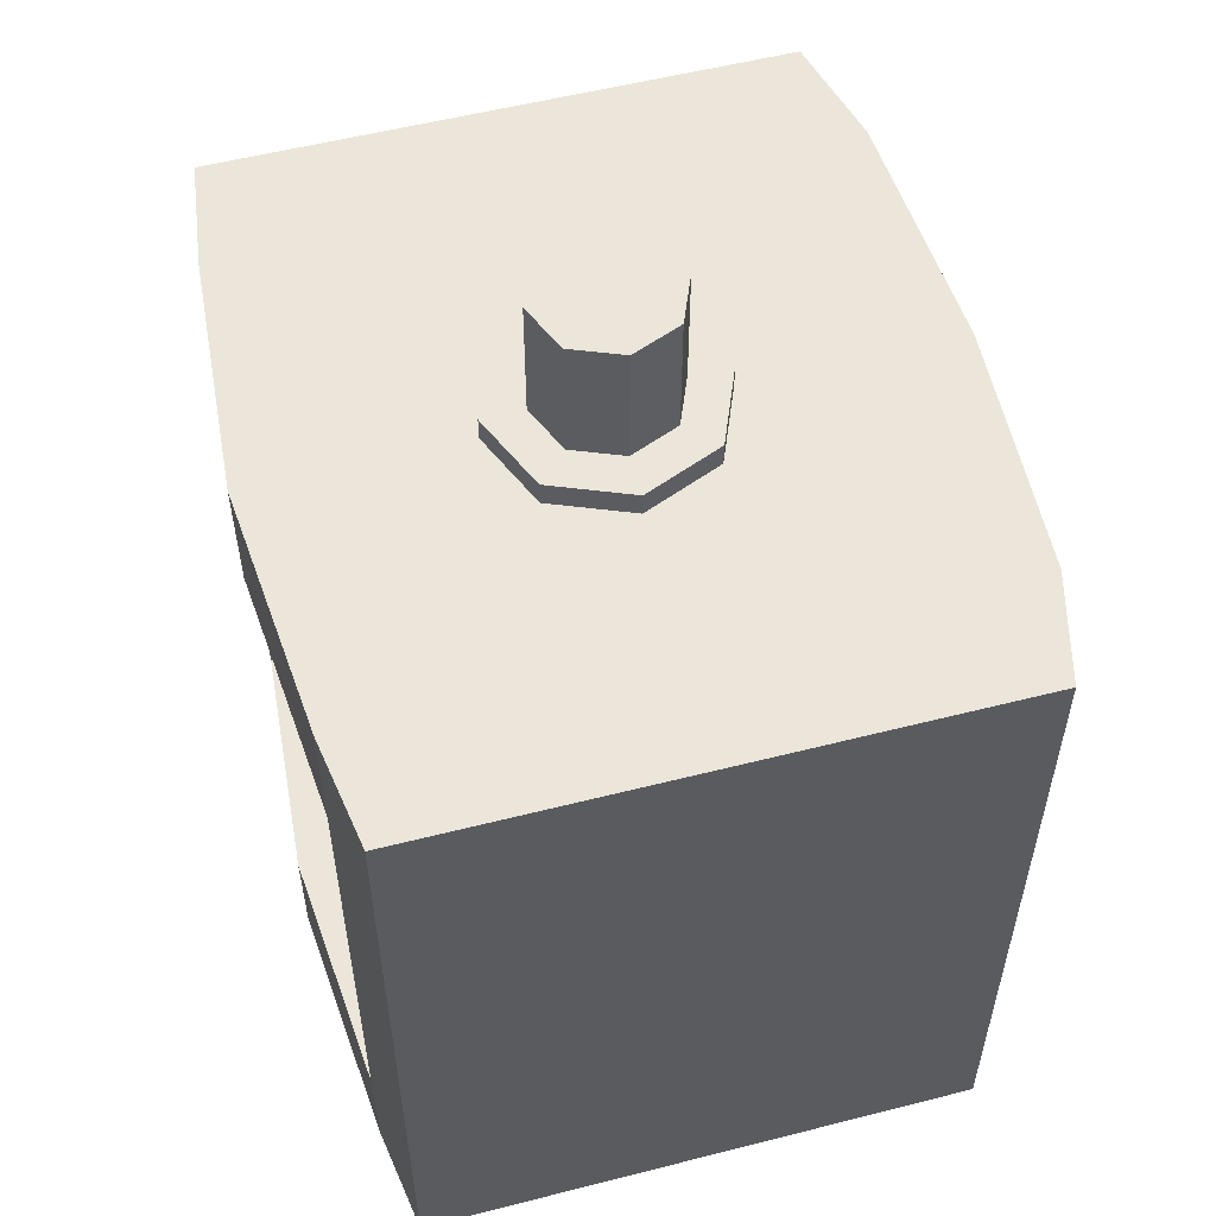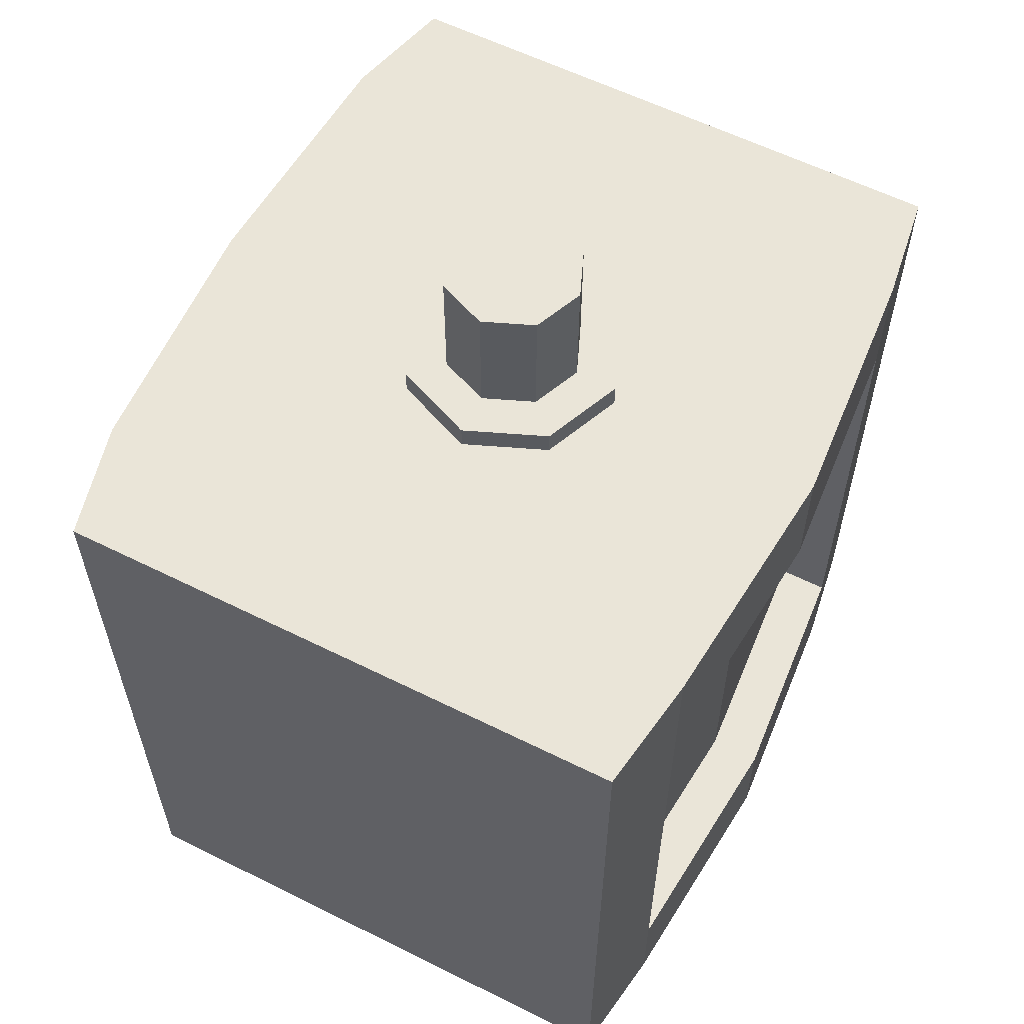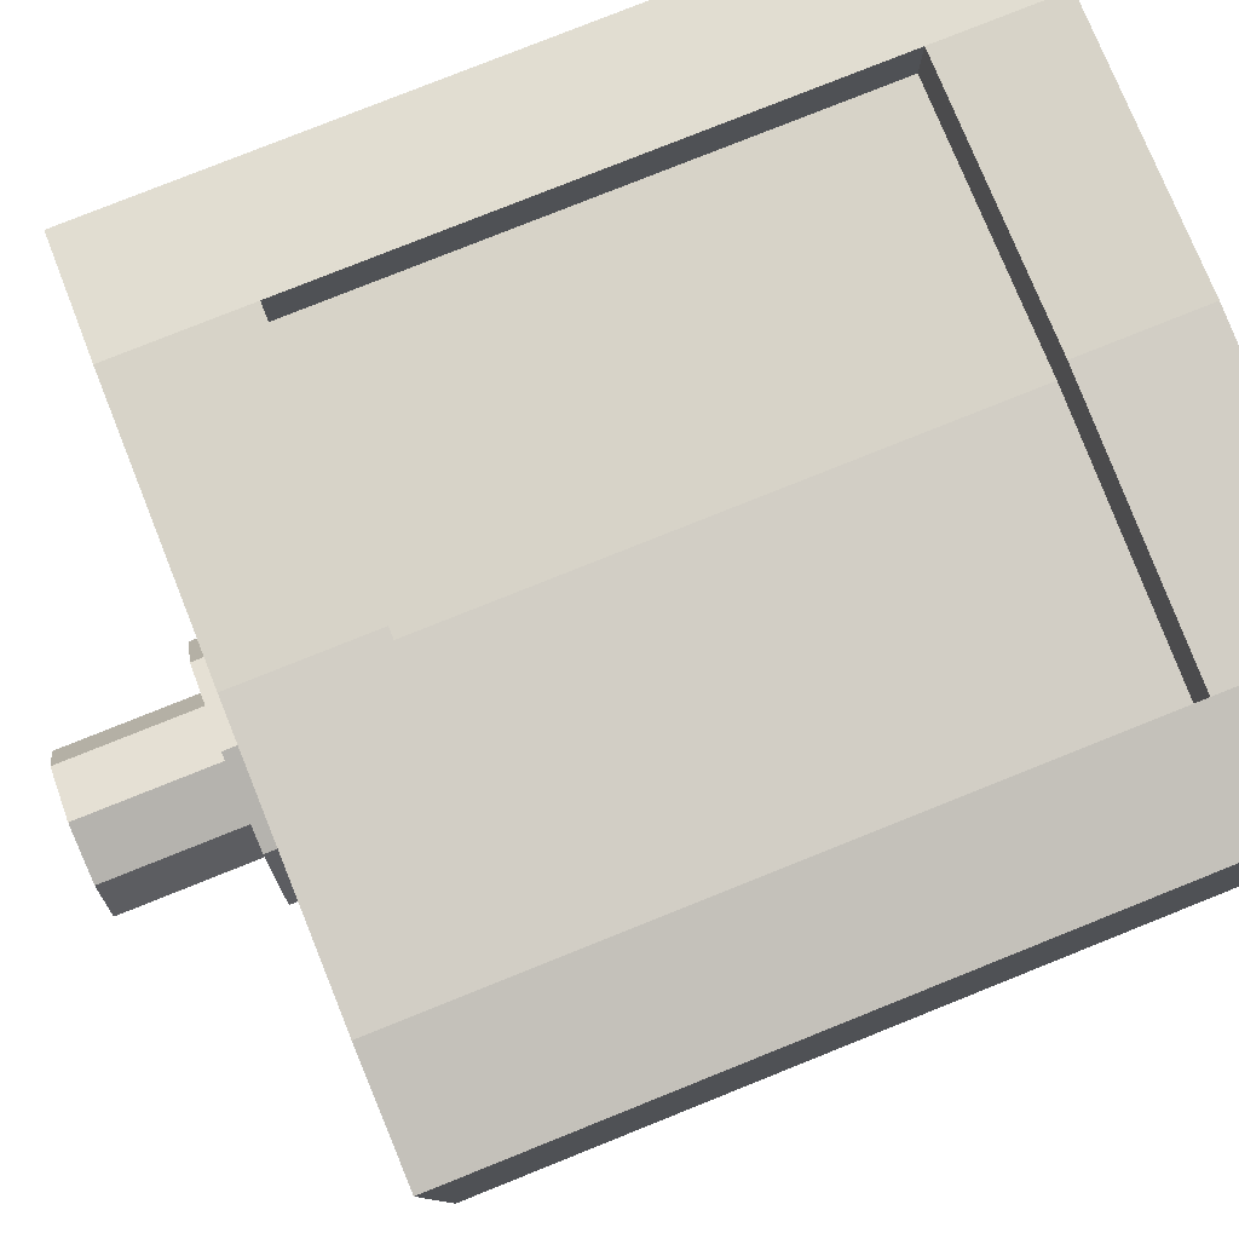
<metadata>
{"format":"obj","ext":"obj","renderer":"f3d","projection":"perspective","resolution":1024,"background":"white","views":[{"elev":55.4,"azim":-105.0,"up":"+Y"},{"elev":59.4,"azim":117.1,"up":"+Y"},{"elev":79.4,"azim":-111.8,"up":"+Z"}]}
</metadata>
<code>
o Cylinder_Cylinder.001
v 0 -0.06623 -0.07153
v 0 0.06623 -0.07153
v 0.05058 -0.06623 -0.05058
v 0.05058 0.06623 -0.05058
v 0.07153 -0.06623 0
v 0.07153 0.06623 0
v 0.05058 -0.06623 0.05058
v 0.05058 0.06623 0.05058
v -0 -0.06623 0.07153
v -0 0.06623 0.07153
v -0.05058 -0.06623 0.05058
v -0.05058 0.06623 0.05058
v -0.07153 -0.06623 -0
v -0.07153 0.06623 -0
v -0.05058 -0.06623 -0.05058
v -0.05058 0.06623 -0.05058
v 0 -0.06623 -0.1146
v 0.08103 -0.06623 -0.08103
v 0.1146 -0.06623 0
v 0.08103 -0.06623 0.08103
v -0 -0.06623 0.1146
v -0.08103 -0.06623 0.08103
v -0.1146 -0.06623 -0
v -0.08103 -0.06623 -0.08103
v 0 -0.09177 -0.1146
v 0.08103 -0.09177 -0.08103
v 0.1146 -0.09177 0
v 0.08103 -0.09177 0.08103
v -0 -0.09177 0.1146
v -0.08103 -0.09177 0.08103
v -0.1146 -0.09177 -0
v -0.08103 -0.09177 -0.08103
v 0 -0.09177 -0.1146
v 0.08103 -0.09177 -0.08103
v 0.1146 -0.09177 0
v 0.08103 -0.09177 0.08103
v -0 -0.09177 0.1146
v -0.08103 -0.09177 0.08103
v -0.1146 -0.09177 -0
v -0.08103 -0.09177 -0.08103
v 0 -0.09177 -0.2597
v 0.2597 -0.8578 0
v 0.2597 -0.8578 -0.2597
v 0 -0.8578 -0.2597
v -0 -0.09177 0.2597
v -0.2597 -0.09177 0.2597
v -0.2597 -0.09177 -0
v -0.2597 -0.09177 -0.2597
v 0 -0.09177 -0.1146
v 0.08103 -0.09177 -0.08103
v 0.1146 -0.09177 0
v 0.08103 -0.09177 0.08103
v -0 -0.09177 0.1146
v 0 -0.09177 -0.2597
v 0.2597 -0.09177 -0.2597
v 0.2597 -0.09177 0
v 0.2597 -0.09177 0.2597
v -0 -0.09177 0.2597
v -0.2597 -0.09177 0.2597
v -0.2597 -0.09177 -0
v -0.2597 -0.09177 -0.2597
v 0.2597 -0.8578 0.2597
v -0 -0.8578 0.2597
v -0.2597 -0.8578 0.2597
v -0.2597 -0.8578 -0
v -0.2597 -0.8578 -0.2597
v 0.3779 -0.09177 -0.2597
v 0.3779 -0.09177 0
v 0.3779 -0.09177 0.2597
v 0.3779 -0.8578 -0.2597
v 0.3779 -0.8578 0
v 0.3779 -0.8578 0.2597
v -0.3737 -0.09177 0.2597
v -0.3737 -0.09177 -0
v -0.3737 -0.09177 -0.2597
v -0.3737 -0.8578 0.2597
v -0.3737 -0.8578 -0
v -0.3737 -0.8578 -0.2597
v 0.2597 -0.09177 0.3216
v -0 -0.09177 0.3362
v -0.2597 -0.09177 0.3216
v 0.2597 -0.8578 0.3216
v -0 -0.8578 0.3362
v -0.2597 -0.8578 0.3216
v -0.3737 -0.09177 0.2923
v 0.3779 -0.8578 0.2923
v 0.3779 -0.09177 0.2923
v -0.3737 -0.8578 0.2923
v 0 -0.09177 -0.3342
v 0.2597 -0.09177 -0.3125
v -0.2597 -0.09177 -0.3125
v 0 -0.8578 -0.3342
v 0.2597 -0.8578 -0.3125
v -0.2597 -0.8578 -0.3125
v 0.3779 -0.8578 -0.2952
v 0.3779 -0.09177 -0.2952
v -0.3737 -0.8578 -0.2952
v -0.3737 -0.09177 -0.2952
v 0.3779 -0.2199 0.2597
v 0.3779 -0.2199 0
v 0.3779 -0.2199 -0.2597
v -0.3737 -0.2199 -0.2597
v -0.3737 -0.2199 -0
v -0.3737 -0.2199 0.2597
v -0.2597 -0.2199 0.3216
v -0 -0.2199 0.3362
v 0.2597 -0.2199 0.3216
v 0.3779 -0.2199 0.2923
v -0.3737 -0.2199 0.2923
v 0 -0.2199 -0.3342
v -0.2597 -0.2199 -0.3125
v 0.2597 -0.2199 -0.3125
v 0.3779 -0.2199 -0.2952
v -0.3737 -0.2199 -0.2952
v 0.3779 -0.7393 0
v -0.3737 -0.7393 -0
v -0 -0.7393 0.3362
v 0 -0.7393 -0.3342
v 0.3779 -0.7393 0.2597
v 0.3779 -0.7393 -0.2597
v -0.3737 -0.7393 -0.2597
v -0.3737 -0.7393 0.2597
v -0.2597 -0.7393 0.3216
v 0.2597 -0.7393 0.3216
v 0.3779 -0.7393 0.2923
v -0.3737 -0.7393 0.2923
v -0.2597 -0.7393 -0.3125
v 0.2597 -0.7393 -0.3125
v 0.3779 -0.7393 -0.2952
v -0.3737 -0.7393 -0.2952
v 0 -0.8578 0
v -0.2597 -0.7393 0.2645
v -0.2597 -0.2199 0.2645
v 0.2597 -0.7393 0.2645
v 0.2597 -0.2199 0.2645
v -0 -0.2199 0.2791
v -0 -0.7393 0.2791
v -0.2597 -0.7393 -0.2587
v -0.2597 -0.2199 -0.2587
v 0.2597 -0.7393 -0.2587
v 0.2597 -0.2199 -0.2587
v 0 -0.2199 -0.2804
v 0 -0.7393 -0.2804
v 0.3779 -0.1079 0.2597
v 0.3779 -0.1079 -0.2597
v -0.3737 -0.1079 -0.2597
v -0.3737 -0.1079 0.2597
v -0.2597 -0.1079 0.3216
v 0.2597 -0.1079 0.3216
v 0.3779 -0.1079 0.2923
v -0.3737 -0.1079 0.2923
v -0.2597 -0.1079 -0.3125
v 0.2597 -0.1079 -0.3125
v 0.3779 -0.1079 -0.2952
v -0.3737 -0.1079 -0.2952
v 0.3779 -0.1079 0
v -0.3737 -0.1079 -0
v -0 -0.1079 0.3362
v 0 -0.1079 -0.3342
v 0.3779 -0.843 0
v -0.3737 -0.843 -0
v -0 -0.843 0.3362
v 0 -0.843 -0.3342
v 0.3779 -0.843 0.2597
v 0.3779 -0.843 -0.2597
v -0.3737 -0.843 -0.2597
v -0.3737 -0.843 0.2597
v -0.2597 -0.843 0.3216
v 0.2597 -0.843 0.3216
v 0.3779 -0.843 0.2923
v -0.3737 -0.843 0.2923
v -0.2597 -0.843 -0.3125
v 0.2597 -0.843 -0.3125
v 0.3779 -0.843 -0.2952
v -0.3737 -0.843 -0.2952
v -0.3557 -0.09177 0.2597
v -0.3557 -0.8578 0.2597
v -0.3557 -0.09177 -0
v -0.3557 -0.8578 -0.2597
v -0.3557 -0.09177 -0.2597
v -0.3557 -0.8578 -0
v -0.3557 -0.09177 0.2969
v -0.3557 -0.8578 0.2969
v -0.3557 -0.8578 -0.2979
v -0.3557 -0.09177 -0.2979
v -0.3557 -0.2199 -0.2979
v -0.3557 -0.2199 0.2969
v -0.3557 -0.7393 0.2969
v -0.3557 -0.7393 -0.2979
v -0.3557 -0.1079 -0.2979
v -0.3557 -0.1079 0.2969
v -0.3557 -0.843 0.2969
v -0.3557 -0.843 -0.2979
v 0.37 -0.8578 0.2597
v 0.37 -0.09177 0.2597
v 0.37 -0.8578 0
v 0.37 -0.09177 0
v 0.37 -0.09177 -0.2597
v 0.37 -0.8578 -0.2597
v 0.37 -0.8578 0.2942
v 0.37 -0.09177 0.2942
v 0.37 -0.09177 -0.2963
v 0.37 -0.8578 -0.2963
v 0.37 -0.2199 -0.2963
v 0.37 -0.2199 0.2942
v 0.37 -0.7393 -0.2963
v 0.37 -0.7393 0.2942
v 0.37 -0.1079 0.2942
v 0.37 -0.1079 -0.2963
v 0.37 -0.843 -0.2963
v 0.37 -0.843 0.2942
v -0.1097 -0.09177 -0.1097
v -0.1379 -0.09177 -0
v -0.1097 -0.09177 0.1097
v -0 -0.09177 0.1379
v 0 -0.09177 -0.1379
v -0 -0.09177 0.1379
v 0.1097 -0.09177 0.1097
v 0.1379 -0.09177 0
v 0.1097 -0.09177 -0.1097
v 0 -0.09177 -0.1379
v 0 0.05787 -0.07153
v 0.05058 0.05787 -0.05058
v 0.07153 0.05787 0
v 0.05058 0.05787 0.05058
v -0 0.05787 0.07153
v -0.05058 0.05787 0.05058
v -0.07153 0.05787 -0
v -0.05058 0.05787 -0.05058
v 0.05058 -0.05952 -0.05058
v 0.07153 -0.05952 0
v 0.05058 -0.05952 0.05058
v -0 -0.05952 0.07153
v -0.05058 -0.05952 0.05058
v -0.07153 -0.05952 -0
v -0.05058 -0.05952 -0.05058
v 0 -0.05952 -0.07153
v 0 -0.06623 -0.08014
v -0.05667 -0.06623 -0.05667
v 0.05667 -0.06623 -0.05667
v 0.05667 -0.06623 0.05667
v 0.08014 -0.06623 0
v -0.08014 -0.06623 -0
v -0.05667 -0.06623 0.05667
v -0 -0.06623 0.08014
v 0 -0.06623 -0.1065
v 0.07532 -0.06623 -0.07532
v 0.07532 -0.06623 0.07532
v -0.1065 -0.06623 -0
v -0 -0.06623 0.1065
v -0.07532 -0.06623 -0.07532
v 0.1065 -0.06623 0
v -0.07532 -0.06623 0.07532
v 0 -0.07261 -0.1146
v -0.08103 -0.07261 -0.08103
v -0.1146 -0.07261 -0
v -0.08103 -0.07261 0.08103
v -0 -0.07261 0.1146
v 0.08103 -0.07261 0.08103
v 0.1146 -0.07261 0
v 0.08103 -0.07261 -0.08103
v 0.3779 -0.2315 0.2597
v 0.3779 -0.2315 -0.2597
v -0.3737 -0.2315 -0.2597
v -0.3737 -0.2315 0.2597
v -0.2597 -0.2315 0.3216
v 0.2597 -0.2315 0.3216
v 0.3779 -0.2315 0.2923
v -0.3737 -0.2315 0.2923
v -0.2597 -0.2315 -0.3125
v 0.2597 -0.2315 -0.3125
v 0.3779 -0.2315 -0.2952
v -0.3737 -0.2315 -0.2952
v 0.3779 -0.2315 0
v -0.3737 -0.2315 -0
v -0.2597 -0.2315 0.2645
v 0.2597 -0.2315 0.2645
v -0 -0.2315 0.2791
v -0.2597 -0.2315 -0.2587
v 0.2597 -0.2315 -0.2587
v 0 -0.2315 -0.2804
v -0.3557 -0.2315 -0.2979
v -0.3557 -0.2315 0.2969
v 0.37 -0.2315 0.2942
v 0.37 -0.2315 -0.2963
v 0.3779 -0.7306 0
v -0.3737 -0.7306 -0
v -0 -0.7306 0.2791
v 0 -0.7306 -0.2804
v -0.3557 -0.7306 0.2969
v 0.37 -0.7306 -0.2963
v 0.3779 -0.7306 0.2597
v 0.3779 -0.7306 -0.2597
v -0.3737 -0.7306 -0.2597
v -0.3737 -0.7306 0.2597
v -0.2597 -0.7306 0.3216
v 0.2597 -0.7306 0.3216
v 0.3779 -0.7306 0.2923
v -0.3737 -0.7306 0.2923
v -0.2597 -0.7306 -0.3125
v 0.2597 -0.7306 -0.3125
v 0.3779 -0.7306 -0.2952
v -0.3737 -0.7306 -0.2952
v -0.2597 -0.7306 0.2645
v 0.2597 -0.7306 0.2645
v -0.2597 -0.7306 -0.2587
v 0.2597 -0.7306 -0.2587
v -0.3557 -0.7306 -0.2979
v 0.37 -0.7306 0.2942
v -0.277 -0.8578 0.2597
v -0.277 -0.09177 -0.2597
v -0.277 -0.8578 -0
v -0.277 -0.8578 0.3172
v -0.277 -0.09177 -0.3099
v -0.277 -0.09177 0.2597
v -0.277 -0.09177 -0
v -0.277 -0.8578 -0.2597
v -0.277 -0.09177 0.3172
v -0.277 -0.8578 -0.3099
v -0.277 -0.2199 -0.3099
v -0.277 -0.2199 0.3172
v -0.277 -0.7393 0.3172
v -0.277 -0.7393 -0.3099
v -0.277 -0.1079 -0.3099
v -0.277 -0.1079 0.3172
v -0.277 -0.843 0.3172
v -0.277 -0.843 -0.3099
v -0.277 -0.2315 0.3172
v -0.277 -0.2315 -0.3099
v -0.277 -0.7306 0.3172
v -0.277 -0.7306 -0.3099
v 0.2715 -0.09177 0.2597
v 0.2715 -0.09177 -0.2597
v 0.2715 -0.09177 0.3187
v 0.2715 -0.09177 -0.3107
v 0.2715 -0.8578 0.2597
v 0.2715 -0.8578 0
v 0.2715 -0.09177 0
v 0.2715 -0.8578 -0.2597
v 0.2715 -0.8578 0.3187
v 0.2715 -0.8578 -0.3107
v 0.2715 -0.2199 -0.3107
v 0.2715 -0.2199 0.3187
v 0.2715 -0.7393 -0.3107
v 0.2715 -0.7393 0.3187
v 0.2715 -0.1079 0.3187
v 0.2715 -0.1079 -0.3107
v 0.2715 -0.843 -0.3107
v 0.2715 -0.843 0.3187
v 0.2715 -0.2315 -0.3107
v 0.2715 -0.2315 0.3187
v 0.2715 -0.7306 -0.3107
v 0.2715 -0.7306 0.3187
f 222 2 4 223
f 223 4 6 224
f 224 6 8 225
f 225 8 10 226
f 226 10 12 227
f 227 12 14 228
f 4 2 16 14 12 10 8 6
f 228 14 16 229
f 229 16 2 222
f 251 246 17 24
f 255 254 25 32
f 246 247 18 17
f 252 248 20 19
f 253 249 23 22
f 248 250 21 20
f 249 251 24 23
f 247 252 19 18
f 250 253 22 21
f 29 30 38 37
f 257 256 31 30
f 259 258 29 28
f 261 260 27 26
f 256 255 32 31
f 258 257 30 29
f 260 259 28 27
f 254 261 26 25
f 213 212 48 47
f 27 28 36 35
f 25 26 34 33
f 32 25 33 40
f 30 31 39 38
f 28 29 37 36
f 26 27 35 34
f 31 32 40 39
f 47 48 61 60
f 215 214 46 45
f 34 35 51 50
f 46 47 60 59
f 212 216 41 48
f 214 213 47 46
f 216 33 49 221
f 33 34 50 49
f 44 66 94 92
f 219 218 57 56
f 221 220 55 54
f 218 217 58 57
f 220 219 56 55
f 35 36 52 51
f 48 41 54 61
f 36 37 53 52
f 45 46 59 58
f 215 45 58 217
f 131 42 62 63
f 176 178 74 73
f 176 73 85 182
f 194 196 71 72
f 144 69 87 150
f 63 62 82 83
f 332 57 79 334
f 43 44 92 93
f 165 160 71 70
f 160 164 72 71
f 198 197 68 67
f 196 199 70 71
f 197 195 69 68
f 339 43 93 341
f 167 161 77 76
f 161 166 78 77
f 179 78 97 184
f 181 177 76 77
f 178 180 75 74
f 179 181 77 78
f 169 162 83 82
f 191 182 85 151
f 162 168 84 83
f 211 200 86 170
f 167 76 88 171
f 194 72 86 200
f 64 63 83 84
f 57 58 80 79
f 310 64 84 313
f 58 59 81 80
f 172 163 92 94
f 163 173 93 92
f 209 202 96 154
f 193 184 97 175
f 311 61 91 314
f 54 55 90 89
f 61 54 89 91
f 146 75 98 155
f 165 70 95 174
f 198 67 96 202
f 145 101 113 154
f 264 102 114 273
f 190 186 114 155
f 285 204 113 272
f 159 153 112 110
f 152 159 110 111
f 147 104 109 151
f 208 205 108 150
f 158 148 105 106
f 283 187 109 269
f 149 158 106 107
f 157 146 102 103
f 147 157 103 104
f 156 144 99 100
f 145 156 100 101
f 262 99 108 268
f 164 119 125 170
f 192 188 126 171
f 210 206 129 174
f 166 121 130 175
f 293 120 129 302
f 308 189 130 303
f 128 118 143 140
f 270 111 139 279
f 295 122 126 299
f 309 207 125 298
f 267 107 135 277
f 123 117 137 132
f 287 294 121 116
f 295 287 116 122
f 286 292 119 115
f 293 286 115 120
f 44 43 42 131
f 65 131 63 64
f 66 44 131 65
f 288 304 132 137
f 305 288 137 134
f 296 123 132 304
f 117 124 134 137
f 107 106 136 135
f 106 105 133 136
f 289 307 140 143
f 306 289 143 138
f 111 110 142 139
f 301 128 140 307
f 118 127 138 143
f 110 112 141 142
f 67 68 156 145
f 68 69 144 156
f 73 74 157 147
f 74 75 146 157
f 79 80 158 149
f 80 81 148 158
f 201 208 150 87
f 73 147 151 85
f 91 89 159 152
f 89 90 153 159
f 185 190 155 98
f 67 145 154 96
f 102 146 155 114
f 204 209 154 113
f 187 191 151 109
f 99 144 150 108
f 78 166 175 97
f 203 210 174 95
f 183 192 171 88
f 72 164 170 86
f 120 165 174 129
f 189 193 175 130
f 118 128 173 163
f 127 118 163 172
f 122 167 171 126
f 207 211 170 125
f 117 123 168 162
f 124 117 162 169
f 116 121 166 161
f 122 116 161 167
f 115 119 164 160
f 120 115 160 165
f 323 327 193 189
f 313 326 192 183
f 321 325 191 187
f 314 324 190 185
f 331 323 189 308
f 326 322 188 192
f 328 321 187 283
f 324 320 186 190
f 75 180 185 98
f 327 319 184 193
f 76 177 183 88
f 325 318 182 191
f 317 312 181 179
f 316 311 180 178
f 312 310 177 181
f 317 179 184 319
f 315 176 182 318
f 315 316 178 176
f 345 349 211 207
f 341 348 210 203
f 342 347 209 204
f 334 346 208 201
f 353 345 207 309
f 348 344 206 210
f 346 343 205 208
f 350 342 204 285
f 333 198 202 335
f 347 335 202 209
f 336 194 200 340
f 349 340 200 211
f 70 199 203 95
f 338 332 195 197
f 337 339 199 196
f 333 338 197 198
f 69 195 201 87
f 336 337 196 194
f 37 215 217 53
f 50 51 219 220
f 52 53 217 218
f 49 50 220 221
f 51 52 218 219
f 41 216 221 54
f 38 39 213 214
f 40 33 216 212
f 37 38 214 215
f 39 40 212 213
f 236 229 222 237
f 235 228 229 236
f 234 227 228 235
f 233 226 227 234
f 232 225 226 233
f 231 224 225 232
f 230 223 224 231
f 237 222 223 230
f 1 237 230 3
f 3 230 231 5
f 5 231 232 7
f 7 232 233 9
f 9 233 234 11
f 11 234 235 13
f 13 235 236 15
f 15 236 237 1
f 9 11 244 245
f 3 5 242 240
f 13 15 239 243
f 7 9 245 241
f 11 13 243 244
f 5 7 241 242
f 1 3 240 238
f 15 1 238 239
f 245 244 253 250
f 240 242 252 247
f 243 239 251 249
f 241 245 250 248
f 244 243 249 253
f 242 241 248 252
f 238 240 247 246
f 239 238 246 251
f 17 18 261 254
f 19 20 259 260
f 21 22 257 258
f 23 24 255 256
f 18 19 260 261
f 20 21 258 259
f 22 23 256 257
f 24 17 254 255
f 352 350 285 291
f 343 351 284 205
f 330 328 283 290
f 320 329 282 186
f 112 271 280 141
f 139 142 281 279
f 142 141 280 281
f 105 266 276 133
f 135 136 278 277
f 136 133 276 278
f 101 100 274 263
f 100 99 262 274
f 104 103 275 265
f 103 102 264 275
f 297 267 277 305
f 205 284 268 108
f 104 265 269 109
f 300 270 279 306
f 186 282 273 114
f 101 263 272 113
f 292 262 268 298
f 290 283 269 299
f 291 285 272 302
f 294 264 273 303
f 121 294 303 130
f 206 291 302 129
f 188 290 299 126
f 119 292 298 125
f 127 300 306 138
f 124 297 305 134
f 322 330 290 188
f 344 352 291 206
f 351 353 309 284
f 329 331 308 282
f 271 301 307 280
f 279 281 289 306
f 281 280 307 289
f 266 296 304 276
f 277 278 288 305
f 278 276 304 288
f 263 274 286 293
f 274 262 292 286
f 265 275 287 295
f 275 264 294 287
f 284 309 298 268
f 265 295 299 269
f 282 308 303 273
f 263 293 302 272
f 270 300 331 329
f 123 296 330 322
f 111 270 329 320
f 296 266 328 330
f 59 60 316 315
f 59 315 318 81
f 66 317 319 94
f 65 64 310 312
f 60 61 311 316
f 66 65 312 317
f 148 81 318 325
f 172 94 319 327
f 152 111 320 324
f 266 105 321 328
f 168 123 322 326
f 300 127 323 331
f 91 152 324 314
f 105 148 325 321
f 84 168 326 313
f 127 172 327 323
f 180 311 314 185
f 177 310 313 183
f 267 297 353 351
f 128 301 352 344
f 107 267 351 343
f 301 271 350 352
f 62 42 337 336
f 55 56 338 333
f 42 43 339 337
f 56 57 332 338
f 169 82 340 349
f 62 336 340 82
f 153 90 335 347
f 55 333 335 90
f 271 112 342 350
f 149 107 343 346
f 173 128 344 348
f 297 124 345 353
f 79 149 346 334
f 112 153 347 342
f 93 173 348 341
f 124 169 349 345
f 199 339 341 203
f 195 332 334 201

</code>
